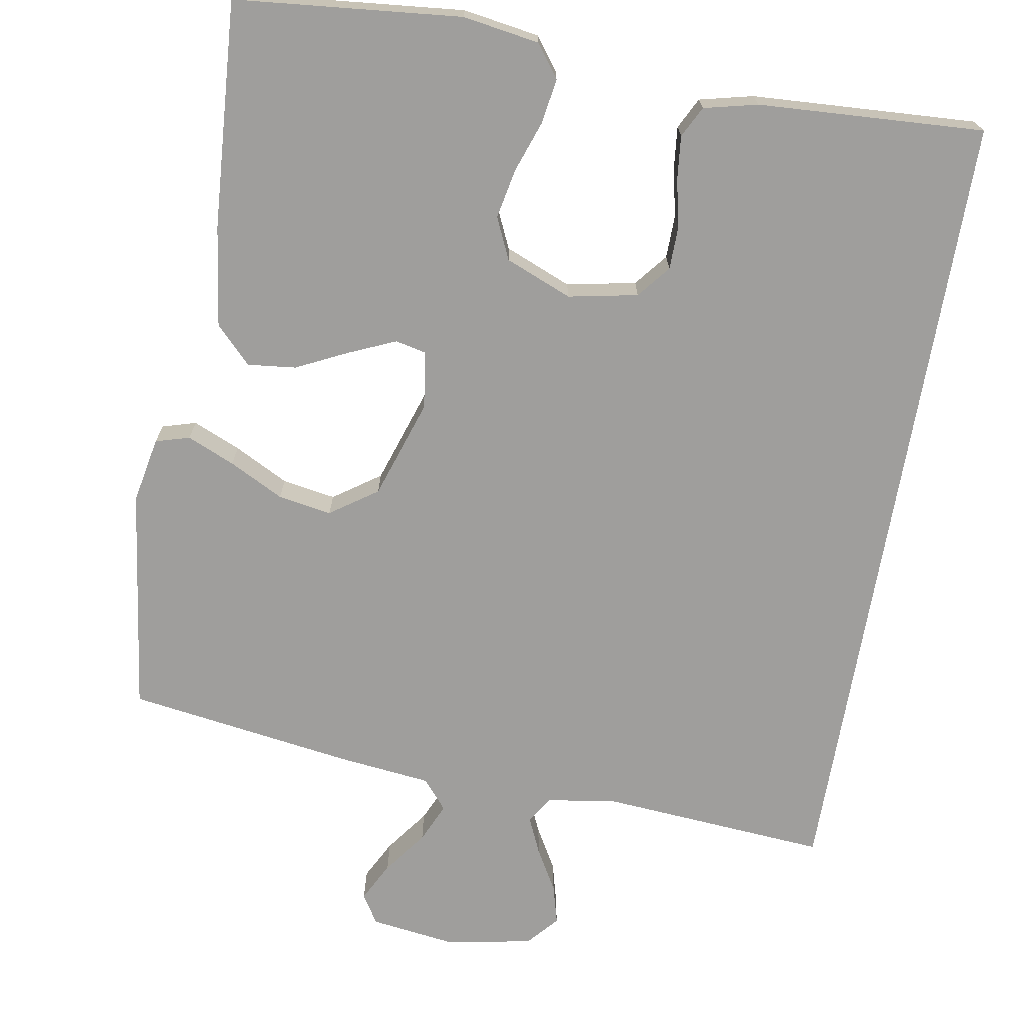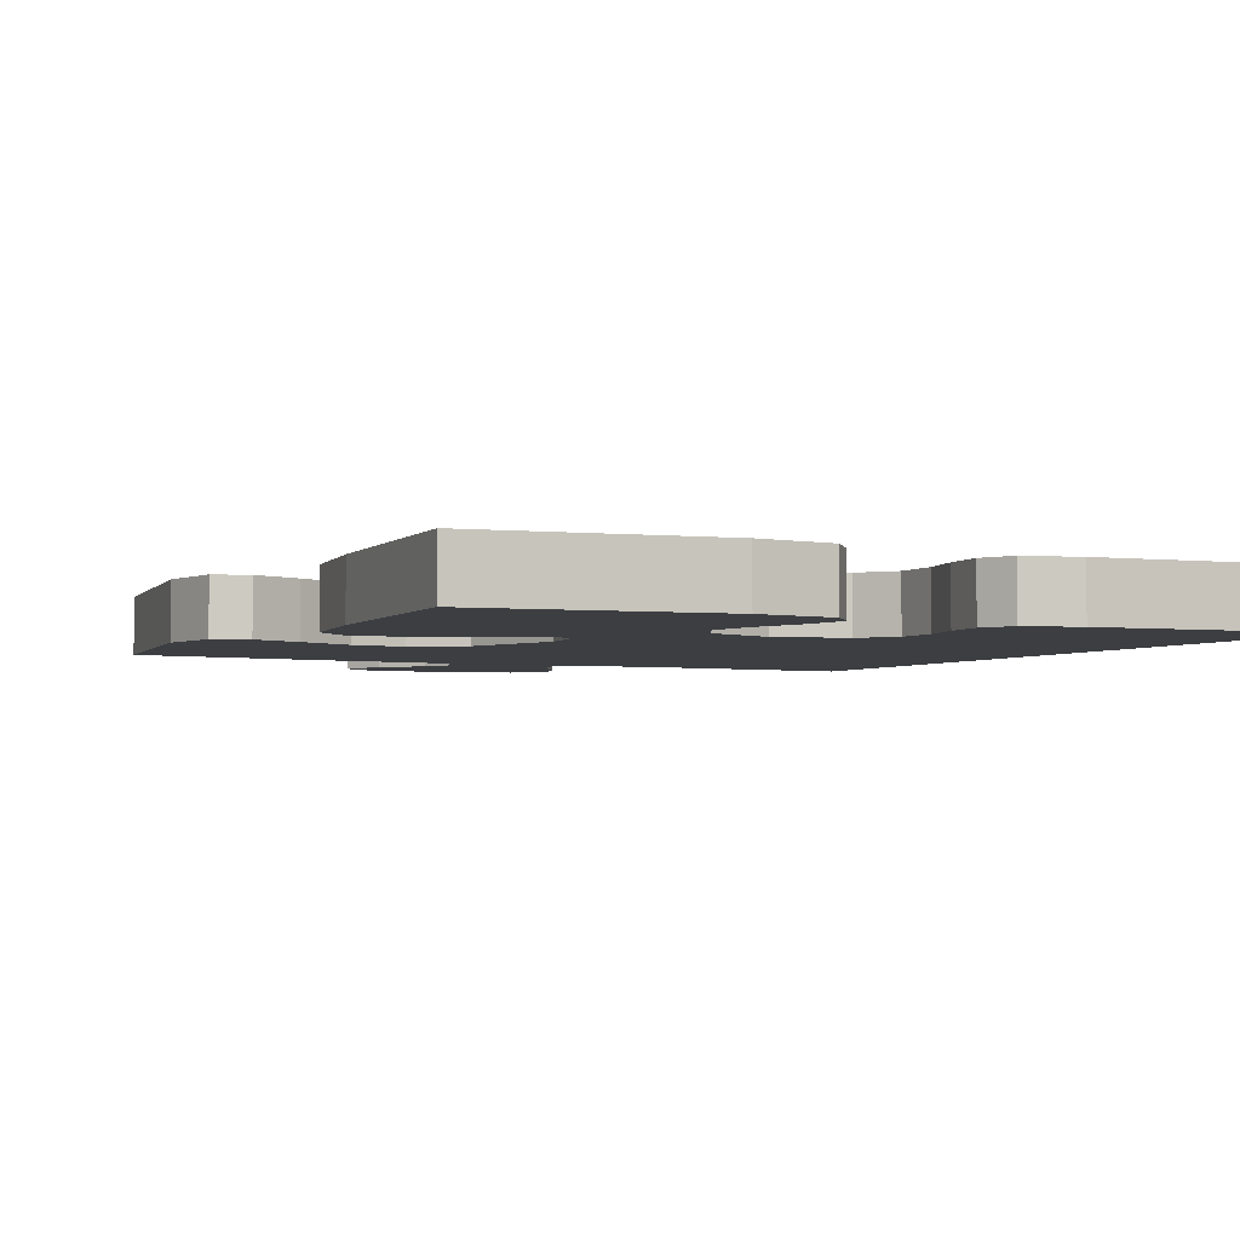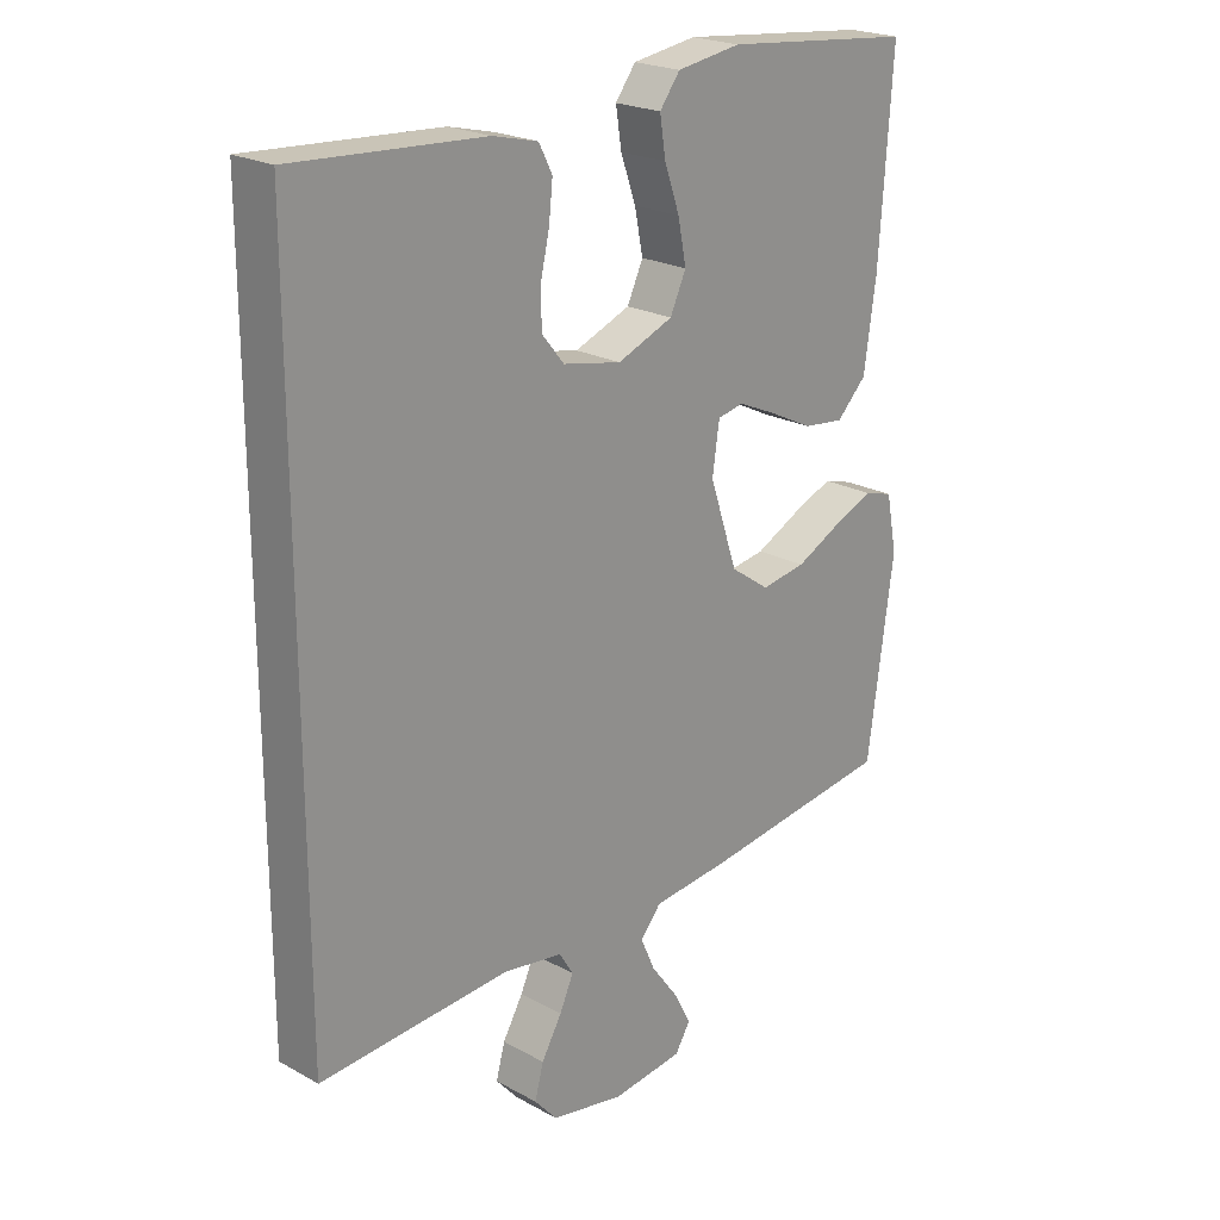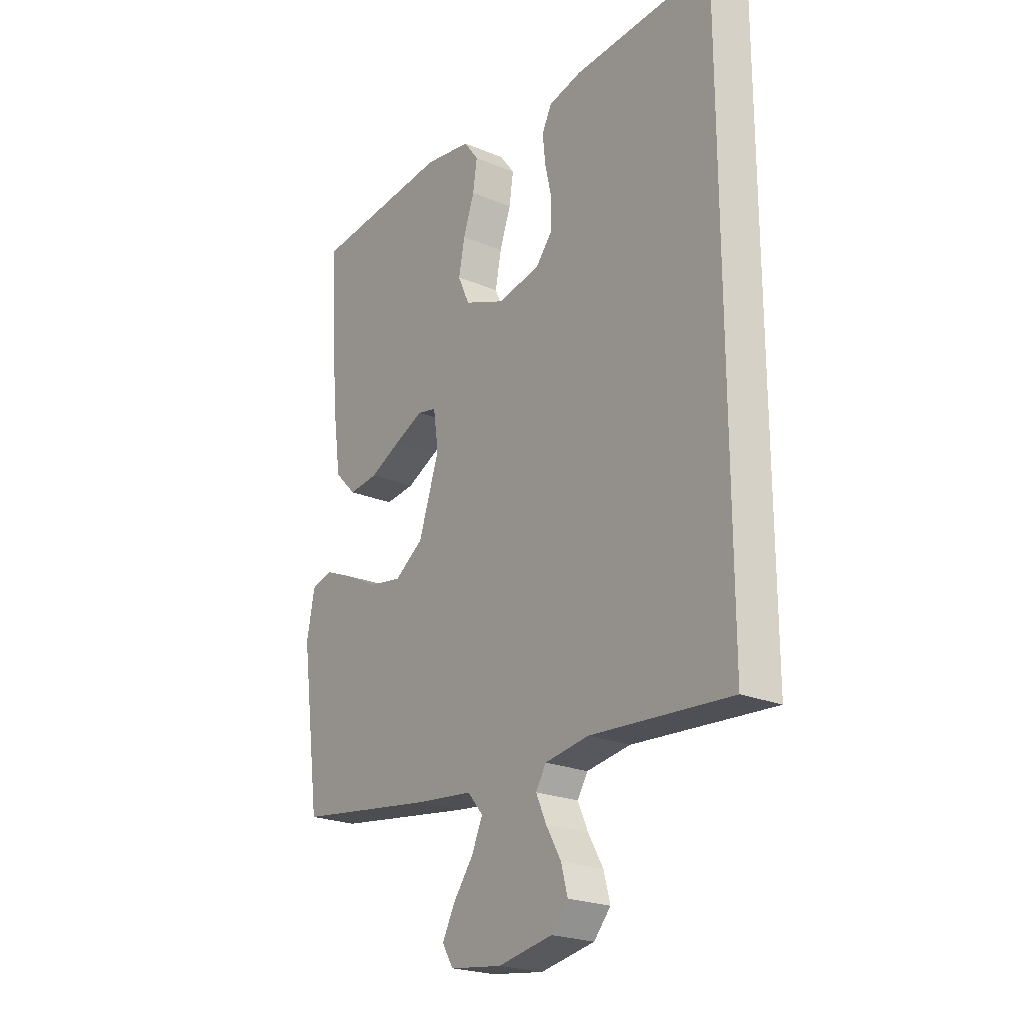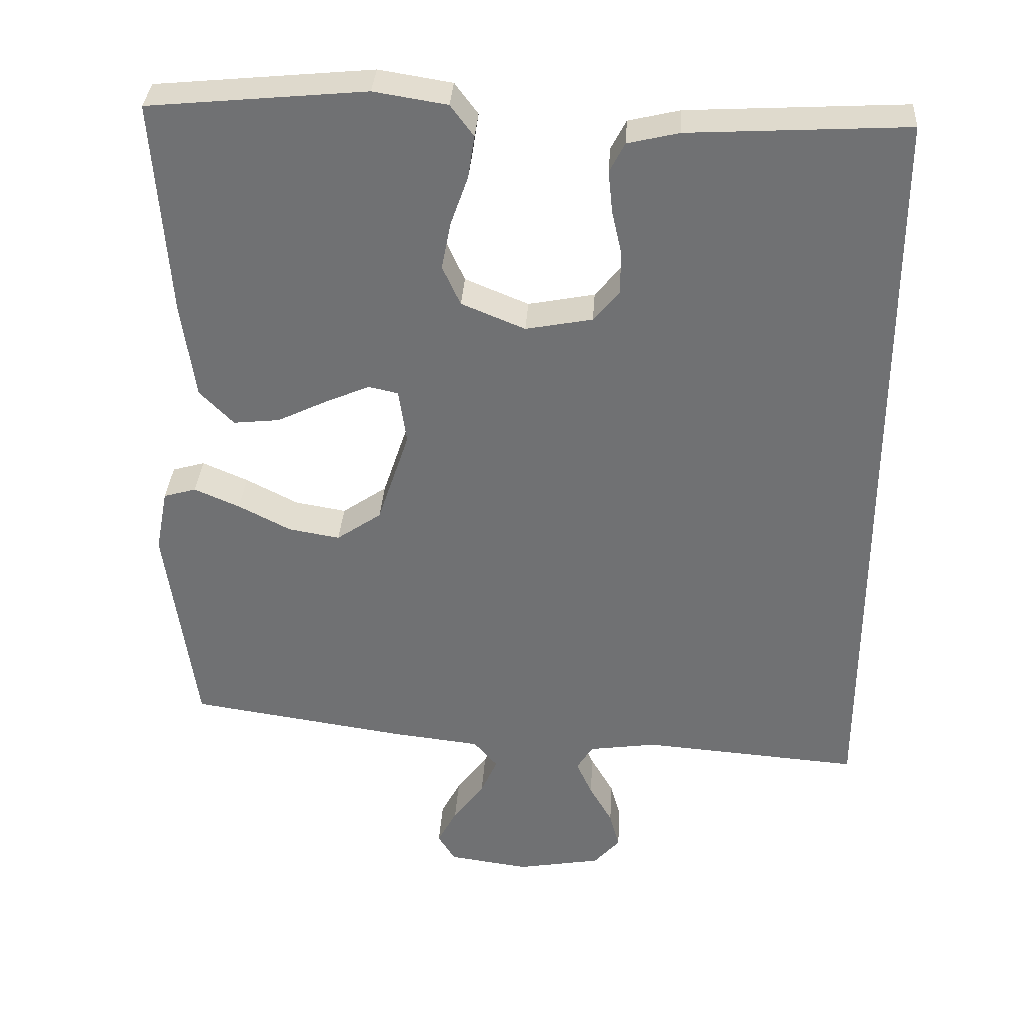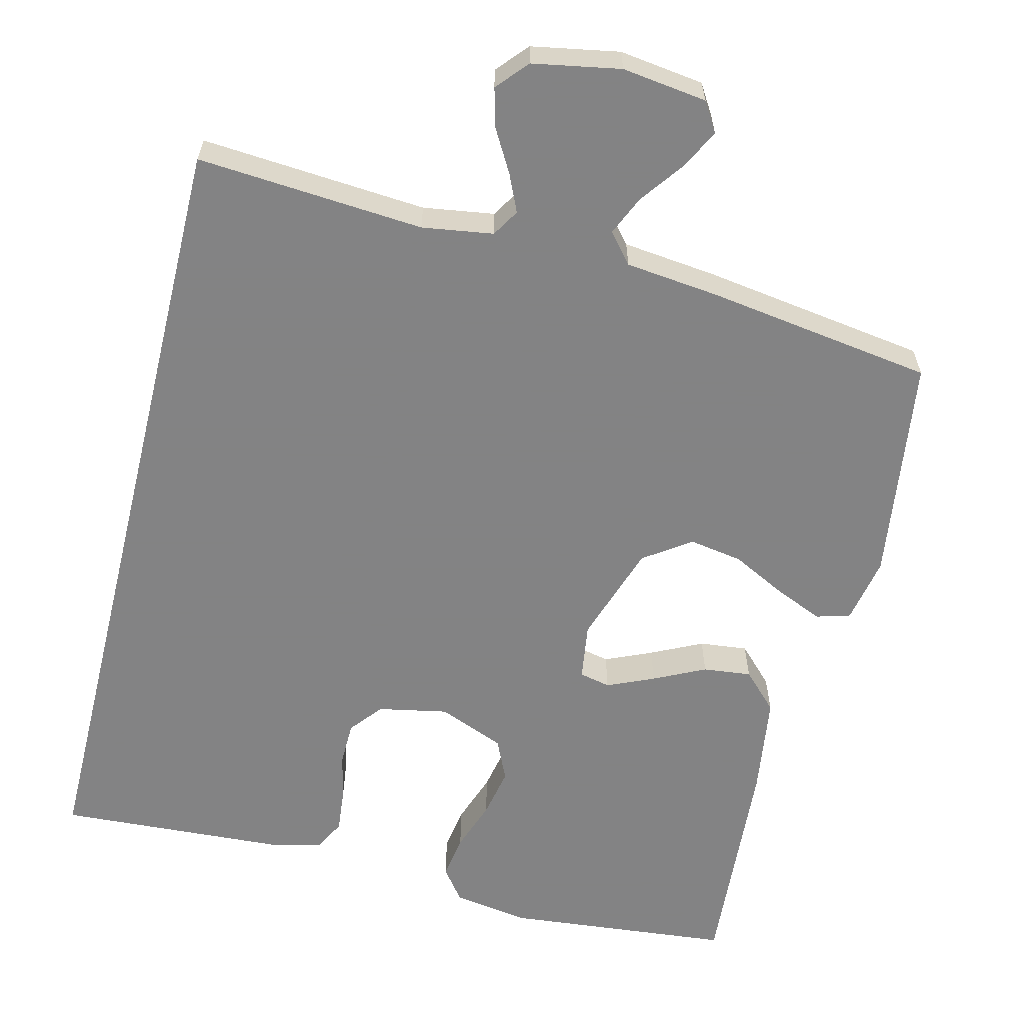
<metadata>
{"format":"obj","ext":"obj","renderer":"f3d","projection":"perspective","resolution":1024,"background":"white","views":[{"elev":-70.9,"azim":-9.8,"up":"+Y"},{"elev":-3.4,"azim":-25.1,"up":"+Y"},{"elev":22.1,"azim":133.8,"up":"+Z"},{"elev":-22.8,"azim":54.4,"up":"+Z"},{"elev":34.4,"azim":3.7,"up":"+Z"},{"elev":-61.1,"azim":166.2,"up":"+Y"}]}
</metadata>
<code>
v -0.5 0.07 -0.5
v -0.541 0.07 -0.2
v -0.524 0.07 -0.112
v -0.479 0.07 -0.099
v -0.416 0.07 -0.126
v -0.344 0.07 -0.163
v -0.273 0.07 -0.175
v -0.211 0.07 -0.132
v -0.167 0.07 0
v -0.178 0.07 0.076
v -0.219 0.07 0.085
v -0.281 0.07 0.058
v -0.349 0.07 0.025
v -0.413 0.07 0.018
v -0.46 0.07 0.066
v -0.479 0.07 0.2
v -0.5 0.07 0.5
v -0.2 0.07 0.529
v -0.099 0.07 0.513
v -0.067 0.07 0.47
v -0.076 0.07 0.411
v -0.1 0.07 0.343
v -0.113 0.07 0.277
v -0.088 0.07 0.222
v 0 0.07 0.186
v 0.092 0.07 0.204
v 0.127 0.07 0.247
v 0.128 0.07 0.305
v 0.114 0.07 0.367
v 0.108 0.07 0.425
v 0.129 0.07 0.466
v 0.2 0.07 0.483
v 0.5 0.07 0.5
v 0.5 0.07 -0.567
v 0.2 0.07 -0.544
v 0.106 0.07 -0.558
v 0.084 0.07 -0.594
v 0.106 0.07 -0.643
v 0.138 0.07 -0.699
v 0.152 0.07 -0.751
v 0.116 0.07 -0.792
v 0 0.07 -0.813
v -0.112 0.07 -0.798
v -0.136 0.07 -0.759
v -0.109 0.07 -0.707
v -0.066 0.07 -0.649
v -0.043 0.07 -0.597
v -0.076 0.07 -0.558
v -0.2 0.07 -0.544
v -0.5 0 -0.5
v -0.541 0 -0.2
v -0.524 0 -0.112
v -0.479 0 -0.099
v -0.416 0 -0.126
v -0.344 0 -0.163
v -0.273 0 -0.175
v -0.211 0 -0.132
v -0.167 0 0
v -0.178 0 0.076
v -0.219 0 0.085
v -0.281 0 0.058
v -0.349 0 0.025
v -0.413 0 0.018
v -0.46 0 0.066
v -0.479 0 0.2
v -0.5 0 0.5
v -0.2 0 0.529
v -0.099 0 0.513
v -0.067 0 0.47
v -0.076 0 0.411
v -0.1 0 0.343
v -0.113 0 0.277
v -0.088 0 0.222
v 0 0 0.186
v 0.092 0 0.204
v 0.127 0 0.247
v 0.128 0 0.305
v 0.114 0 0.367
v 0.108 0 0.425
v 0.129 0 0.466
v 0.2 0 0.483
v 0.5 0 0.5
v 0.5 0 -0.567
v 0.2 0 -0.544
v 0.106 0 -0.558
v 0.084 0 -0.594
v 0.106 0 -0.643
v 0.138 0 -0.699
v 0.152 0 -0.751
v 0.116 0 -0.792
v 0 0 -0.813
v -0.112 0 -0.798
v -0.136 0 -0.759
v -0.109 0 -0.707
v -0.066 0 -0.649
v -0.043 0 -0.597
v -0.076 0 -0.558
v -0.2 0 -0.544
f 48 49 1 2
f 43 44 45 46
f 43 46 47
f 42 43 47
f 41 42 47
f 38 39 40 41
f 37 38 41 47
f 36 37 47 48
f 32 33 34 35
f 28 29 30 31
f 28 31 32 35
f 19 20 21 22
f 19 22 23
f 18 19 23
f 17 18 23
f 16 17 23 24
f 12 13 14 15
f 11 12 15 16
f 10 11 16 24
f 3 4 5 6
f 48 2 3 6
f 48 6 7
f 36 48 7 8
f 35 36 8 9
f 27 28 35
f 26 27 35
f 25 26 35 9
f 9 10 24 25
f 51 50 98 97
f 95 94 93 92
f 96 95 92
f 96 92 91
f 96 91 90
f 90 89 88 87
f 96 90 87 86
f 97 96 86 85
f 84 83 82 81
f 80 79 78 77
f 84 81 80 77
f 71 70 69 68
f 72 71 68
f 72 68 67
f 72 67 66
f 73 72 66 65
f 64 63 62 61
f 65 64 61 60
f 73 65 60 59
f 55 54 53 52
f 55 52 51 97
f 56 55 97
f 57 56 97 85
f 58 57 85 84
f 84 77 76
f 84 76 75
f 58 84 75 74
f 74 73 59 58
f 1 50 51 2
f 2 51 52 3
f 3 52 53 4
f 4 53 54 5
f 5 54 55 6
f 6 55 56 7
f 7 56 57 8
f 8 57 58 9
f 9 58 59 10
f 10 59 60 11
f 11 60 61 12
f 12 61 62 13
f 13 62 63 14
f 14 63 64 15
f 15 64 65 16
f 16 65 66 17
f 17 66 67 18
f 18 67 68 19
f 19 68 69 20
f 20 69 70 21
f 21 70 71 22
f 22 71 72 23
f 23 72 73 24
f 24 73 74 25
f 25 74 75 26
f 26 75 76 27
f 27 76 77 28
f 28 77 78 29
f 29 78 79 30
f 30 79 80 31
f 31 80 81 32
f 32 81 82 33
f 33 82 83 34
f 34 83 84 35
f 35 84 85 36
f 36 85 86 37
f 37 86 87 38
f 38 87 88 39
f 39 88 89 40
f 40 89 90 41
f 41 90 91 42
f 42 91 92 43
f 43 92 93 44
f 44 93 94 45
f 45 94 95 46
f 46 95 96 47
f 47 96 97 48
f 48 97 98 49
f 49 98 50 1

</code>
